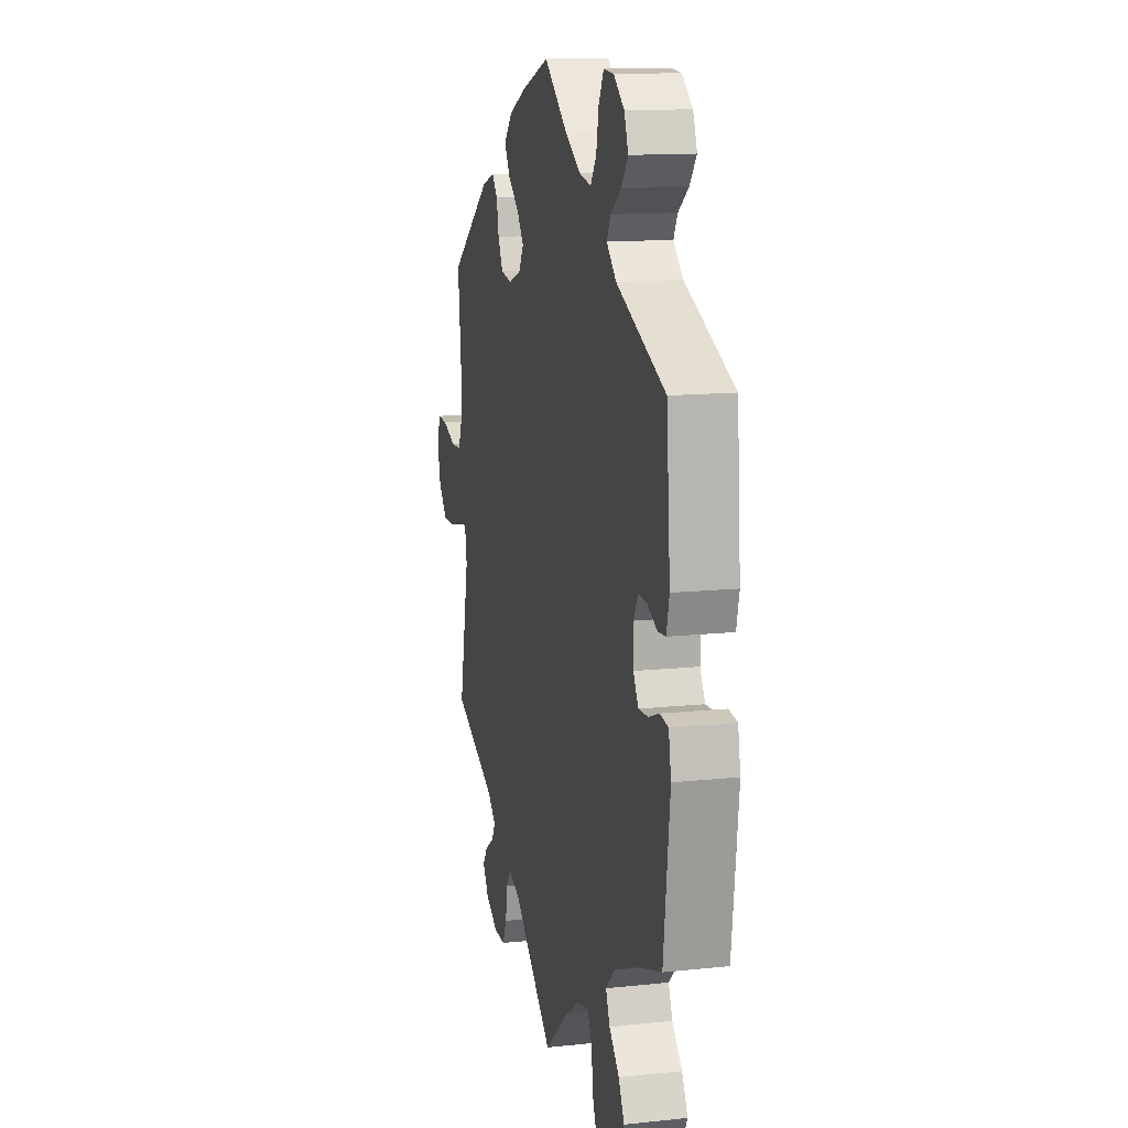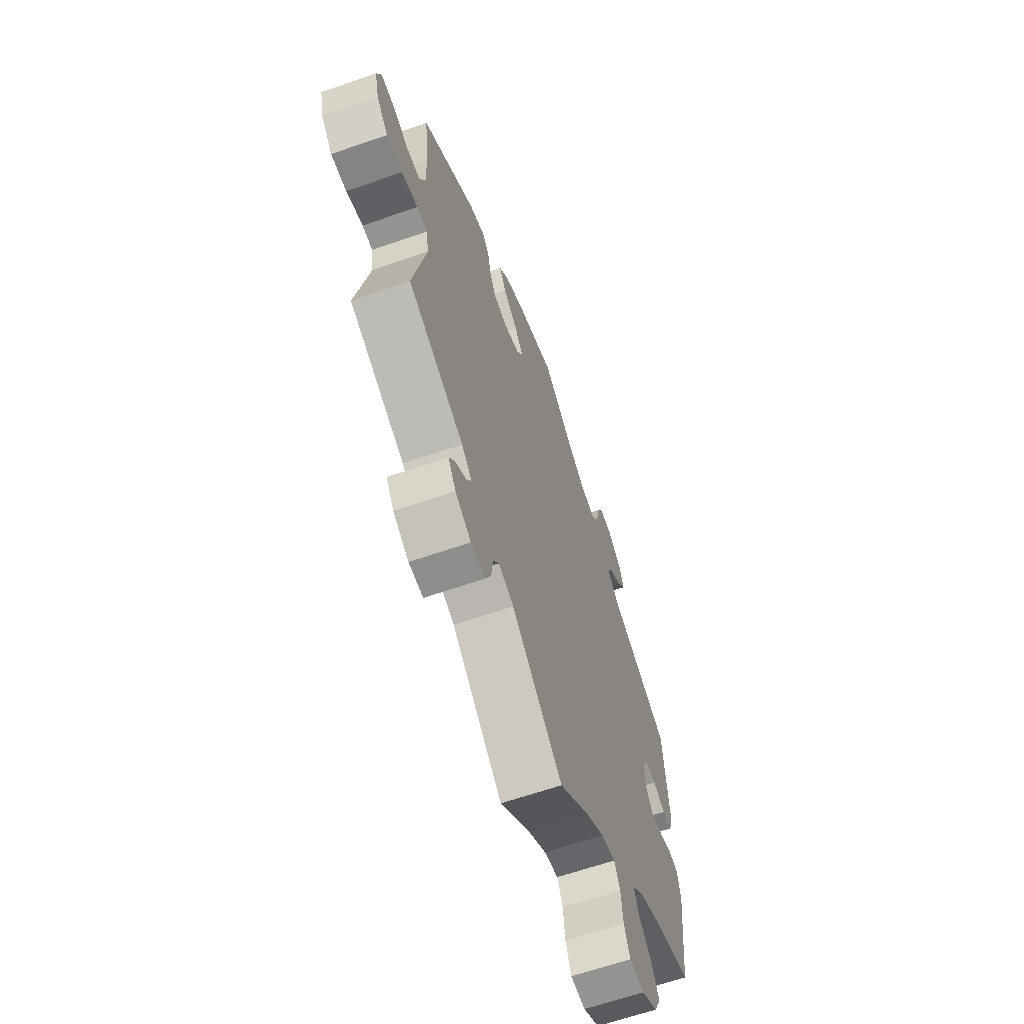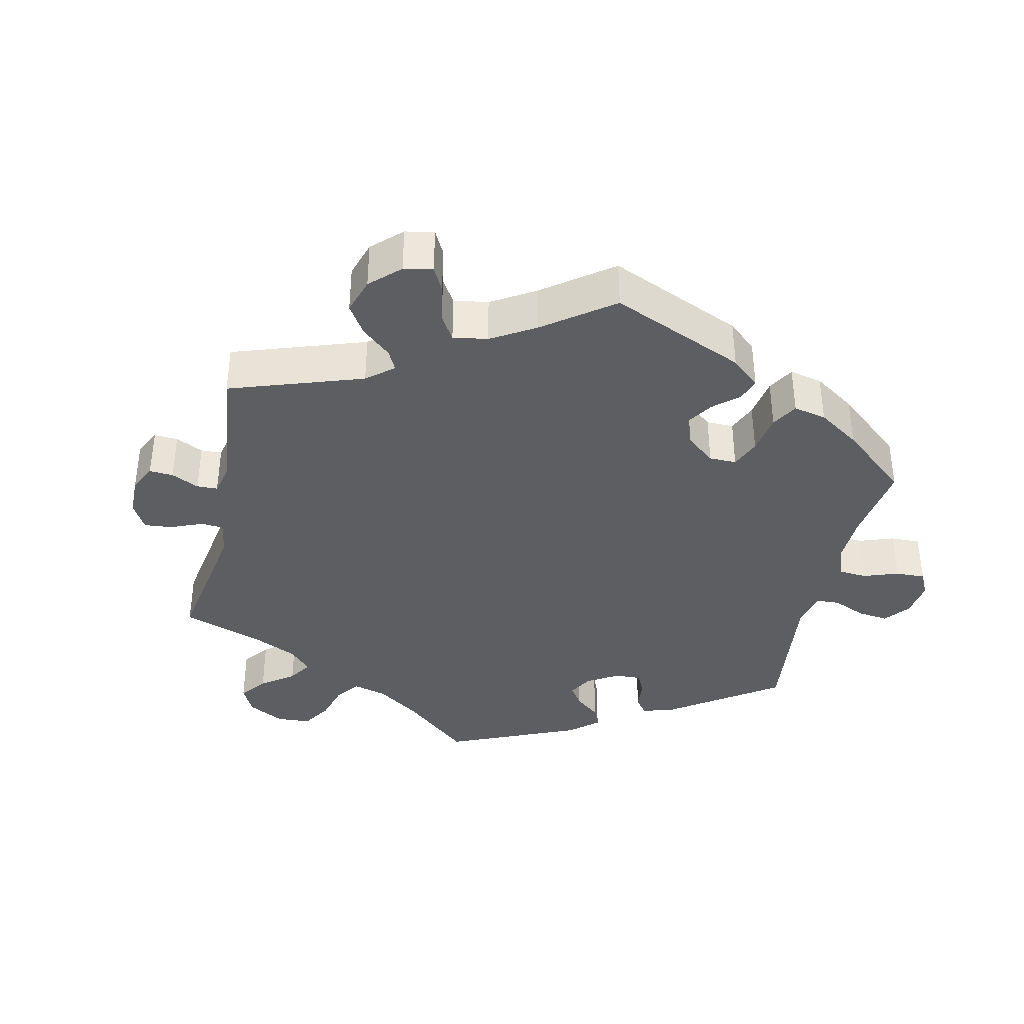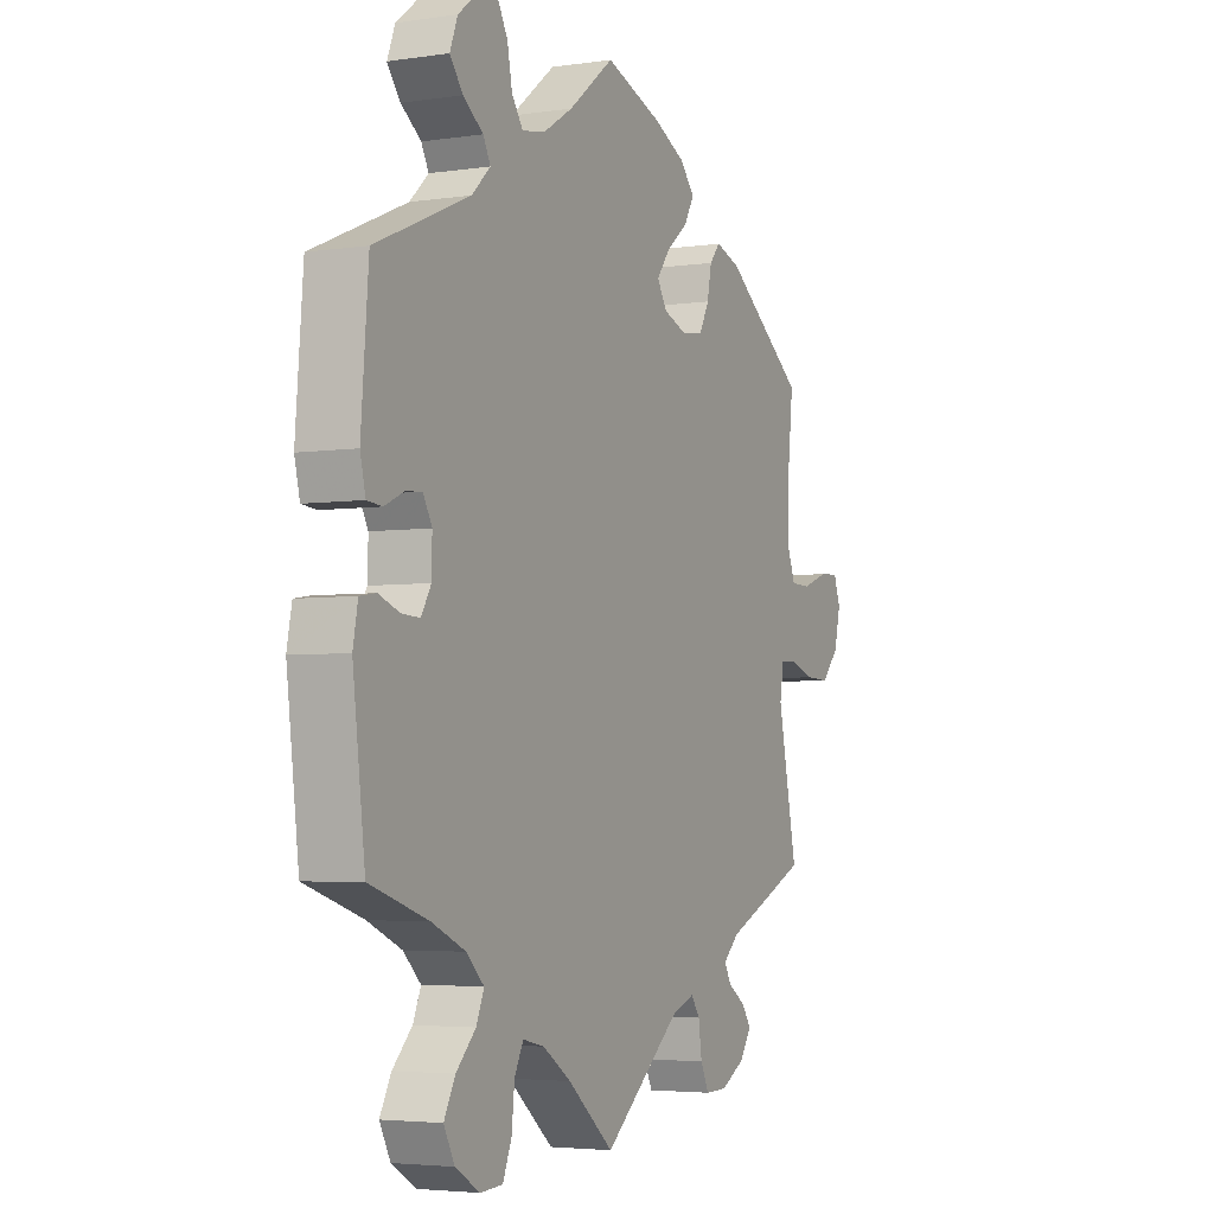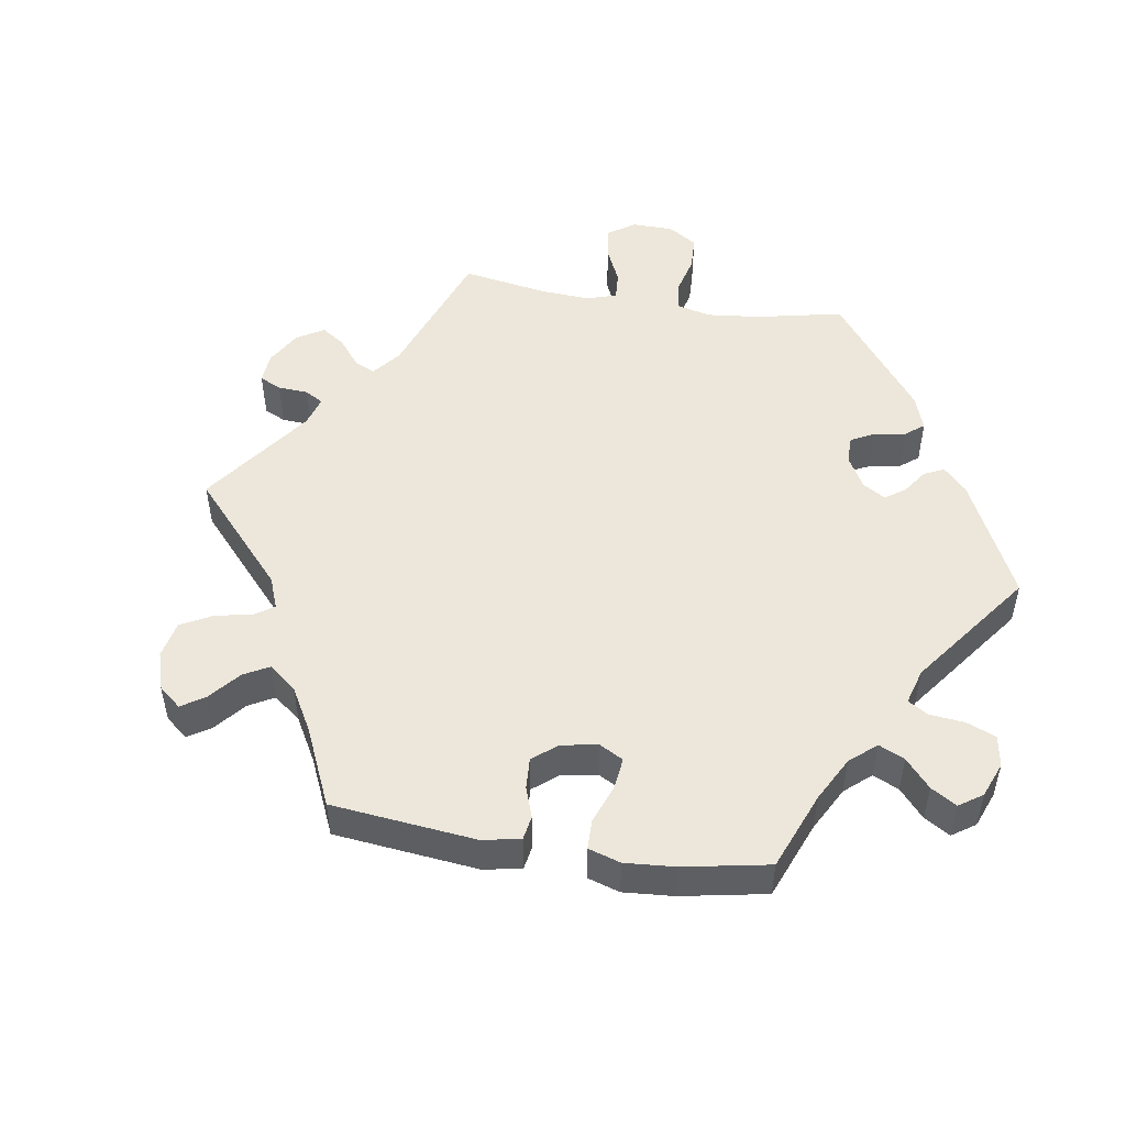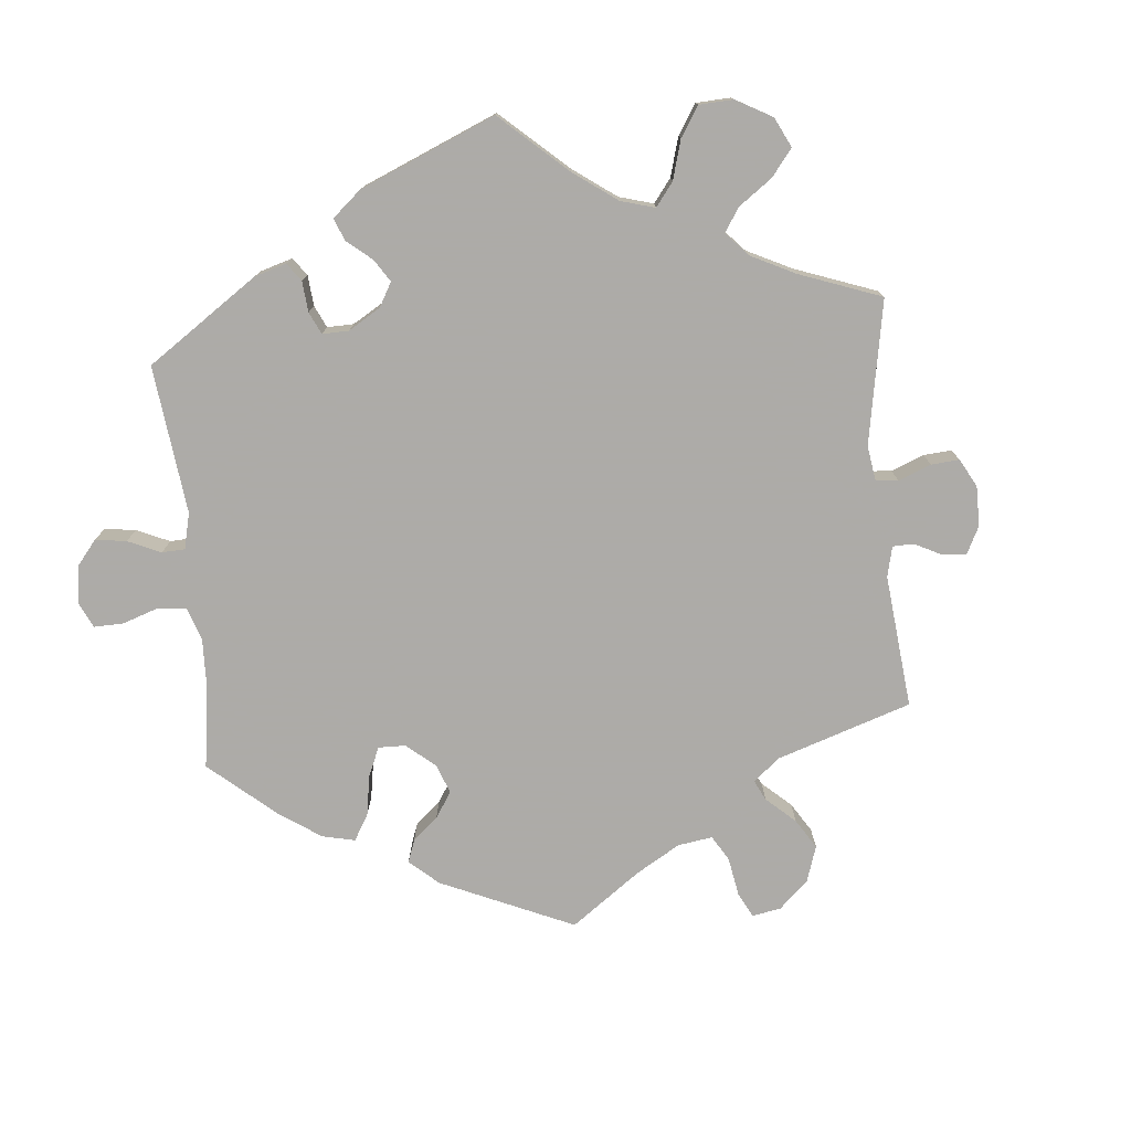
<metadata>
{"format":"obj","ext":"obj","renderer":"f3d","projection":"perspective","resolution":1024,"background":"white","views":[{"elev":13.3,"azim":76.5,"up":"+Z"},{"elev":-63.7,"azim":-70.6,"up":"+Z"},{"elev":-37.8,"azim":-72.2,"up":"+Y"},{"elev":-4.0,"azim":116.2,"up":"+Z"},{"elev":50.3,"azim":-21.0,"up":"+Y"},{"elev":-76.5,"azim":125.3,"up":"+Y"}]}
</metadata>
<code>
v 0.093 0.07 0.505
v 0.153 0.07 0.468
v 0.201 0.07 0.459
v 0.224 0.07 0.492
v 0.234 0.07 0.544
v 0.254 0.07 0.581
v 0.294 0.07 0.578
v 0.336 0.07 0.545
v 0.352 0.07 0.503
v 0.325 0.07 0.468
v 0.284 0.07 0.438
v 0.269 0.07 0.409
v 0.307 0.07 0.373
v 0.5 0.07 0.29
v 0.515 0.07 0.102
v 0.504 0.07 0.056
v 0.473 0.07 0.053
v 0.434 0.07 0.071
v 0.4 0.07 0.074
v 0.382 0.07 0.041
v 0.383 0.07 -0.011
v 0.403 0.07 -0.045
v 0.44 0.07 -0.043
v 0.483 0.07 -0.027
v 0.516 0.07 -0.032
v 0.526 0.07 -0.084
v 0.501 0.07 -0.289
v 0.382 0.07 -0.328
v 0.313 0.07 -0.359
v 0.277 0.07 -0.394
v 0.293 0.07 -0.432
v 0.333 0.07 -0.473
v 0.356 0.07 -0.517
v 0.334 0.07 -0.56
v 0.284 0.07 -0.59
v 0.238 0.07 -0.587
v 0.22 0.07 -0.543
v 0.214 0.07 -0.486
v 0.196 0.07 -0.45
v 0.152 0.07 -0.46
v 0.094 0.07 -0.499
v 0 0.07 -0.578
v -0.158 0.07 -0.446
v -0.205 0.07 -0.428
v -0.223 0.07 -0.454
v -0.23 0.07 -0.503
v -0.247 0.07 -0.539
v -0.292 0.07 -0.538
v -0.341 0.07 -0.51
v -0.365 0.07 -0.474
v -0.346 0.07 -0.446
v -0.31 0.07 -0.422
v -0.296 0.07 -0.396
v -0.328 0.07 -0.366
v -0.501 0.07 -0.289
v -0.461 0.07 -0.094
v -0.469 0.07 -0.046
v -0.501 0.07 -0.044
v -0.553 0.07 -0.061
v -0.602 0.07 -0.063
v -0.638 0.07 -0.023
v -0.651 0.07 0.032
v -0.637 0.07 0.071
v -0.598 0.07 0.069
v -0.545 0.07 0.05
v -0.504 0.07 0.051
v -0.486 0.07 0.097
v -0.487 0.07 0.169
v -0.5 0.07 0.289
v -0.334 0.07 0.411
v -0.283 0.07 0.428
v -0.261 0.07 0.402
v -0.252 0.07 0.356
v -0.232 0.07 0.317
v -0.188 0.07 0.31
v -0.139 0.07 0.328
v -0.119 0.07 0.361
v -0.146 0.07 0.397
v -0.191 0.07 0.434
v -0.212 0.07 0.471
v -0.18 0.07 0.506
v -0.116 0.07 0.537
v 0 0.07 0.578
v 0.093 0 0.505
v 0.153 0 0.468
v 0.201 0 0.459
v 0.224 0 0.492
v 0.234 0 0.544
v 0.254 0 0.581
v 0.294 0 0.578
v 0.336 0 0.545
v 0.352 0 0.503
v 0.325 0 0.468
v 0.284 0 0.438
v 0.269 0 0.409
v 0.307 0 0.373
v 0.5 0 0.29
v 0.515 0 0.102
v 0.504 0 0.056
v 0.473 0 0.053
v 0.434 0 0.071
v 0.4 0 0.074
v 0.382 0 0.041
v 0.383 0 -0.011
v 0.403 0 -0.045
v 0.44 0 -0.043
v 0.483 0 -0.027
v 0.516 0 -0.032
v 0.526 0 -0.084
v 0.501 0 -0.289
v 0.382 0 -0.328
v 0.313 0 -0.359
v 0.277 0 -0.394
v 0.293 0 -0.432
v 0.333 0 -0.473
v 0.356 0 -0.517
v 0.334 0 -0.56
v 0.284 0 -0.59
v 0.238 0 -0.587
v 0.22 0 -0.543
v 0.214 0 -0.486
v 0.196 0 -0.45
v 0.152 0 -0.46
v 0.094 0 -0.499
v 0 0 -0.578
v -0.158 0 -0.446
v -0.205 0 -0.428
v -0.223 0 -0.454
v -0.23 0 -0.503
v -0.247 0 -0.539
v -0.292 0 -0.538
v -0.341 0 -0.51
v -0.365 0 -0.474
v -0.346 0 -0.446
v -0.31 0 -0.422
v -0.296 0 -0.396
v -0.328 0 -0.366
v -0.501 0 -0.289
v -0.461 0 -0.094
v -0.469 0 -0.046
v -0.501 0 -0.044
v -0.553 0 -0.061
v -0.602 0 -0.063
v -0.638 0 -0.023
v -0.651 0 0.032
v -0.637 0 0.071
v -0.598 0 0.069
v -0.545 0 0.05
v -0.504 0 0.051
v -0.486 0 0.097
v -0.487 0 0.169
v -0.5 0 0.289
v -0.334 0 0.411
v -0.283 0 0.428
v -0.261 0 0.402
v -0.252 0 0.356
v -0.232 0 0.317
v -0.188 0 0.31
v -0.139 0 0.328
v -0.119 0 0.361
v -0.146 0 0.397
v -0.191 0 0.434
v -0.212 0 0.471
v -0.18 0 0.506
v -0.116 0 0.537
v 0 0 0.578
f 82 83 1
f 81 82 1 2
f 78 79 80 81
f 77 78 81 2
f 76 77 2 3
f 70 71 72 73
f 68 69 70 73
f 67 68 73 74
f 66 67 74 75
f 62 63 64 65
f 62 65 66
f 61 62 66
f 58 59 60 61
f 57 58 61 66
f 54 55 56
f 53 54 56 57
f 49 50 51 52
f 49 52 53
f 48 49 53
f 45 46 47 48
f 44 45 48 53
f 41 42 43
f 40 41 43 44
f 39 40 44 53
f 35 36 37 38
f 35 38 39
f 34 35 39
f 31 32 33 34
f 30 31 34 39
f 29 30 39 53
f 25 26 27 28
f 23 24 25 28
f 22 23 28 29
f 21 22 29 53
f 15 16 17 18
f 13 14 15 18
f 12 13 18 19
f 8 9 10 11
f 8 11 12
f 7 8 12
f 4 5 6 7
f 3 4 7 12
f 76 3 12 19
f 20 21 53 57
f 57 66 75 76
f 19 20 57 76
f 84 166 165
f 85 84 165 164
f 164 163 162 161
f 85 164 161 160
f 86 85 160 159
f 156 155 154 153
f 156 153 152 151
f 157 156 151 150
f 158 157 150 149
f 148 147 146 145
f 149 148 145
f 149 145 144
f 144 143 142 141
f 149 144 141 140
f 139 138 137
f 140 139 137 136
f 135 134 133 132
f 136 135 132
f 136 132 131
f 131 130 129 128
f 136 131 128 127
f 126 125 124
f 127 126 124 123
f 136 127 123 122
f 121 120 119 118
f 122 121 118
f 122 118 117
f 117 116 115 114
f 122 117 114 113
f 136 122 113 112
f 111 110 109 108
f 111 108 107 106
f 112 111 106 105
f 136 112 105 104
f 101 100 99 98
f 101 98 97 96
f 102 101 96 95
f 94 93 92 91
f 95 94 91
f 95 91 90
f 90 89 88 87
f 95 90 87 86
f 102 95 86 159
f 140 136 104 103
f 159 158 149 140
f 159 140 103 102
f 1 84 85 2
f 2 85 86 3
f 3 86 87 4
f 4 87 88 5
f 5 88 89 6
f 6 89 90 7
f 7 90 91 8
f 8 91 92 9
f 9 92 93 10
f 10 93 94 11
f 11 94 95 12
f 12 95 96 13
f 13 96 97 14
f 14 97 98 15
f 15 98 99 16
f 16 99 100 17
f 17 100 101 18
f 18 101 102 19
f 19 102 103 20
f 20 103 104 21
f 21 104 105 22
f 22 105 106 23
f 23 106 107 24
f 24 107 108 25
f 25 108 109 26
f 26 109 110 27
f 27 110 111 28
f 28 111 112 29
f 29 112 113 30
f 30 113 114 31
f 31 114 115 32
f 32 115 116 33
f 33 116 117 34
f 34 117 118 35
f 35 118 119 36
f 36 119 120 37
f 37 120 121 38
f 38 121 122 39
f 39 122 123 40
f 40 123 124 41
f 41 124 125 42
f 42 125 126 43
f 43 126 127 44
f 44 127 128 45
f 45 128 129 46
f 46 129 130 47
f 47 130 131 48
f 48 131 132 49
f 49 132 133 50
f 50 133 134 51
f 51 134 135 52
f 52 135 136 53
f 53 136 137 54
f 54 137 138 55
f 55 138 139 56
f 56 139 140 57
f 57 140 141 58
f 58 141 142 59
f 59 142 143 60
f 60 143 144 61
f 61 144 145 62
f 62 145 146 63
f 63 146 147 64
f 64 147 148 65
f 65 148 149 66
f 66 149 150 67
f 67 150 151 68
f 68 151 152 69
f 69 152 153 70
f 70 153 154 71
f 71 154 155 72
f 72 155 156 73
f 73 156 157 74
f 74 157 158 75
f 75 158 159 76
f 76 159 160 77
f 77 160 161 78
f 78 161 162 79
f 79 162 163 80
f 80 163 164 81
f 81 164 165 82
f 82 165 166 83
f 83 166 84 1

</code>
